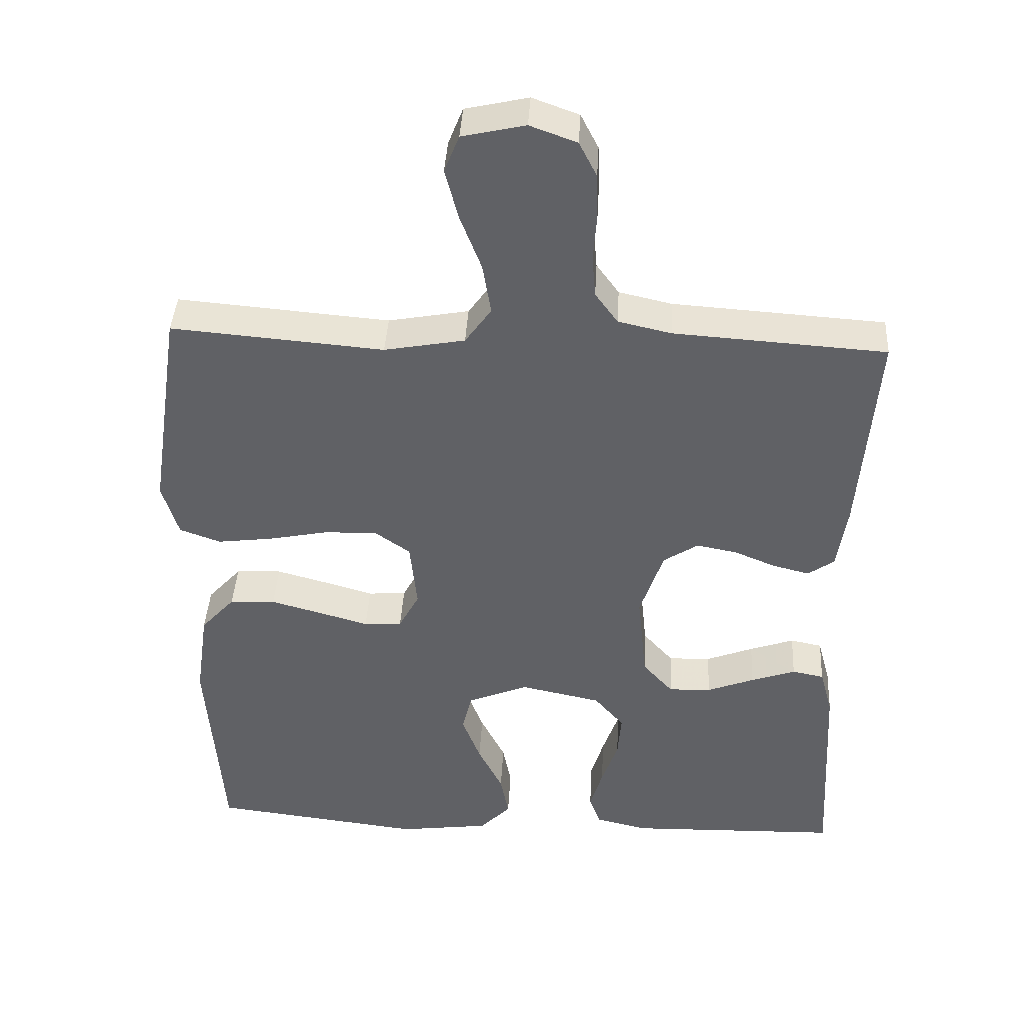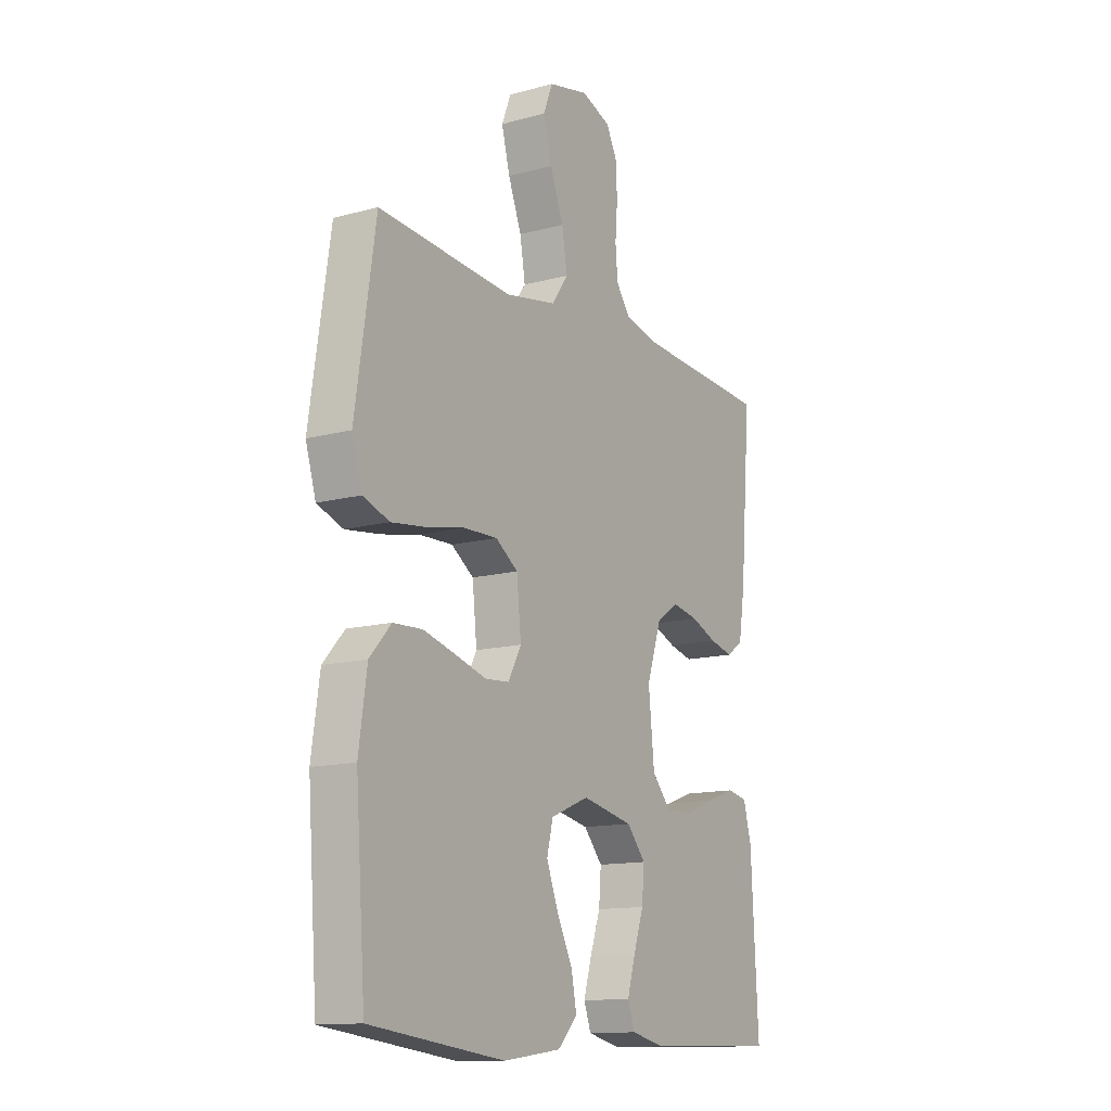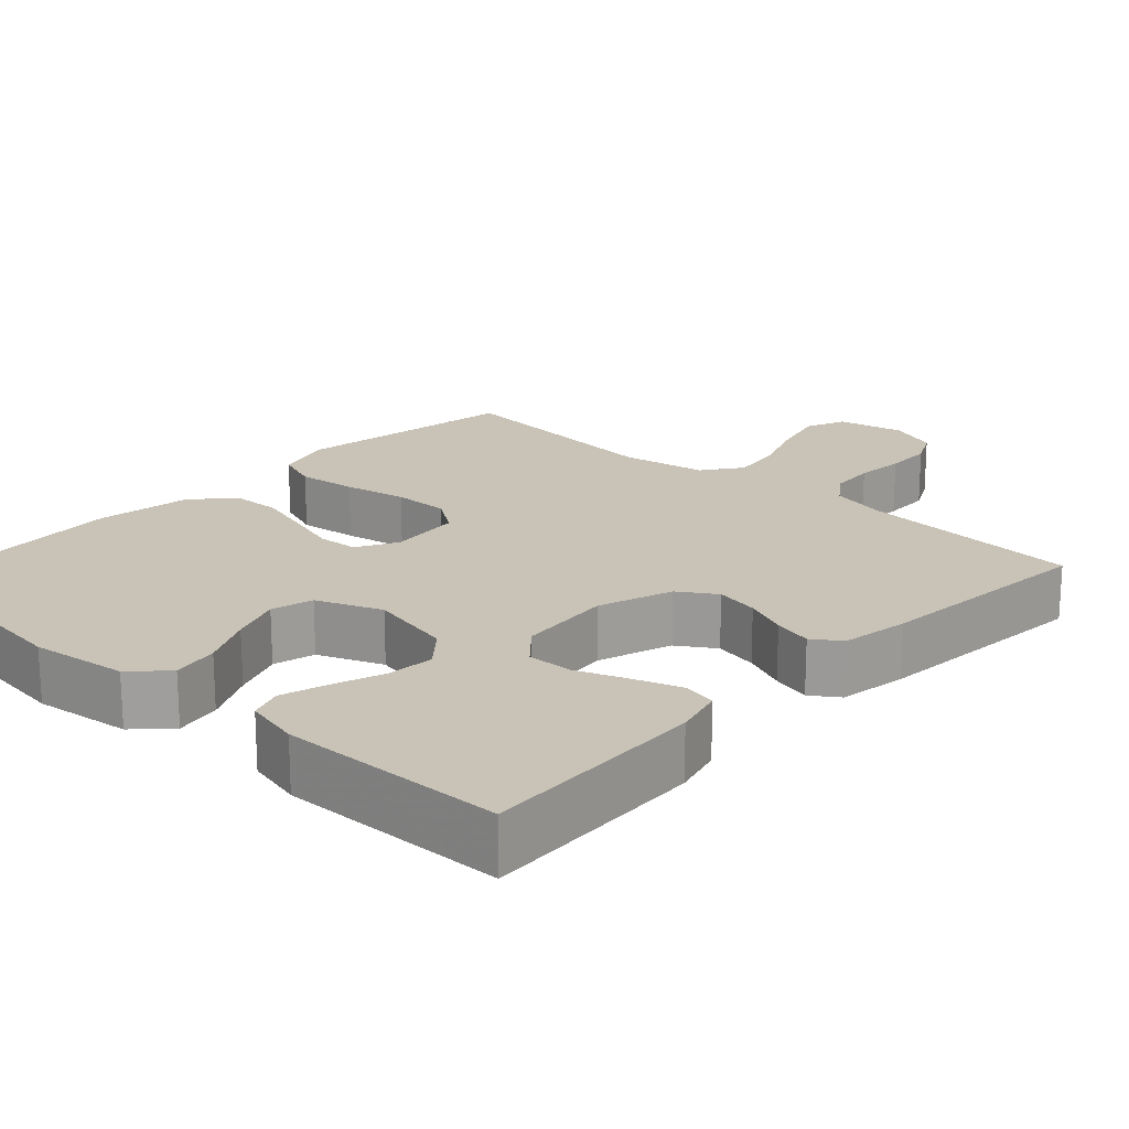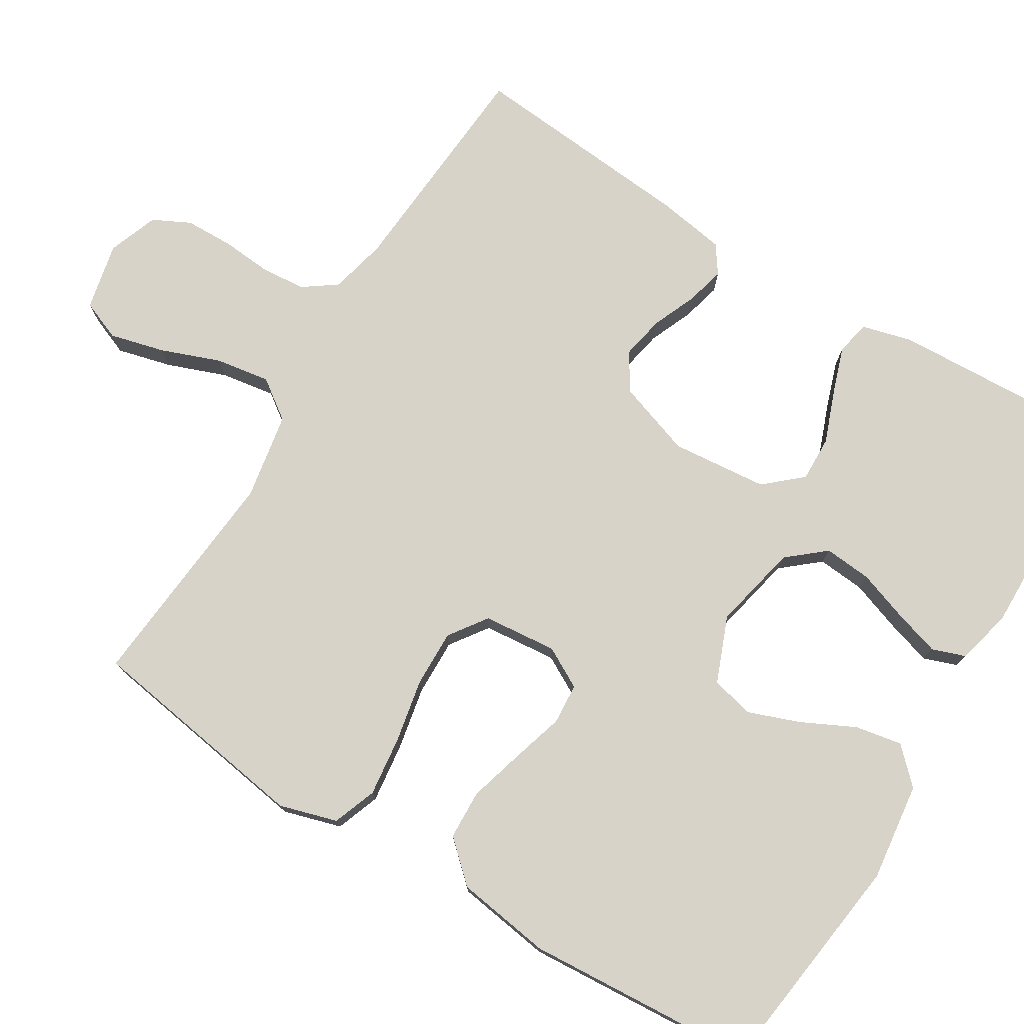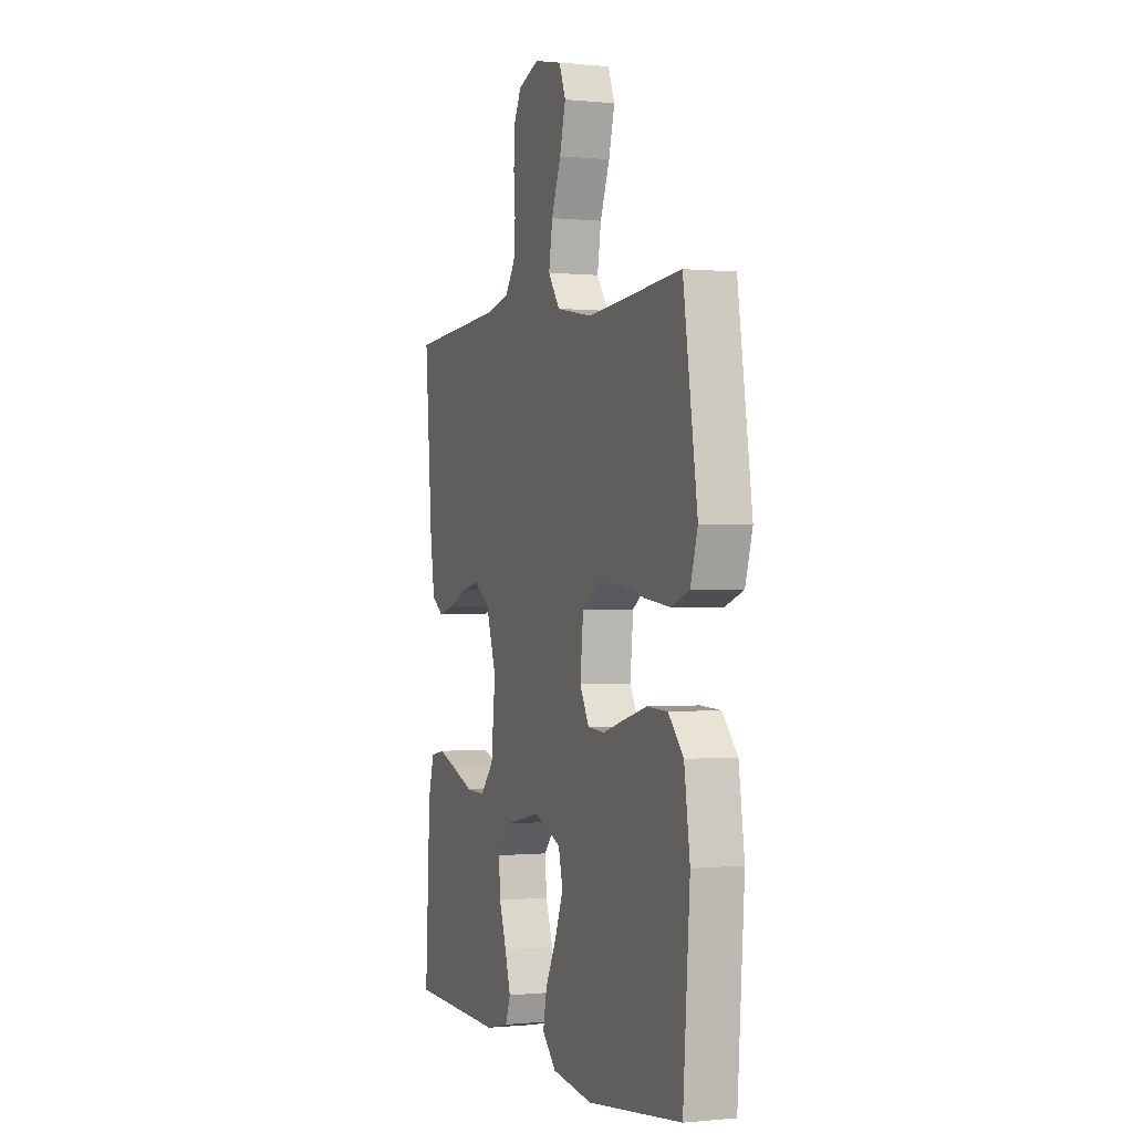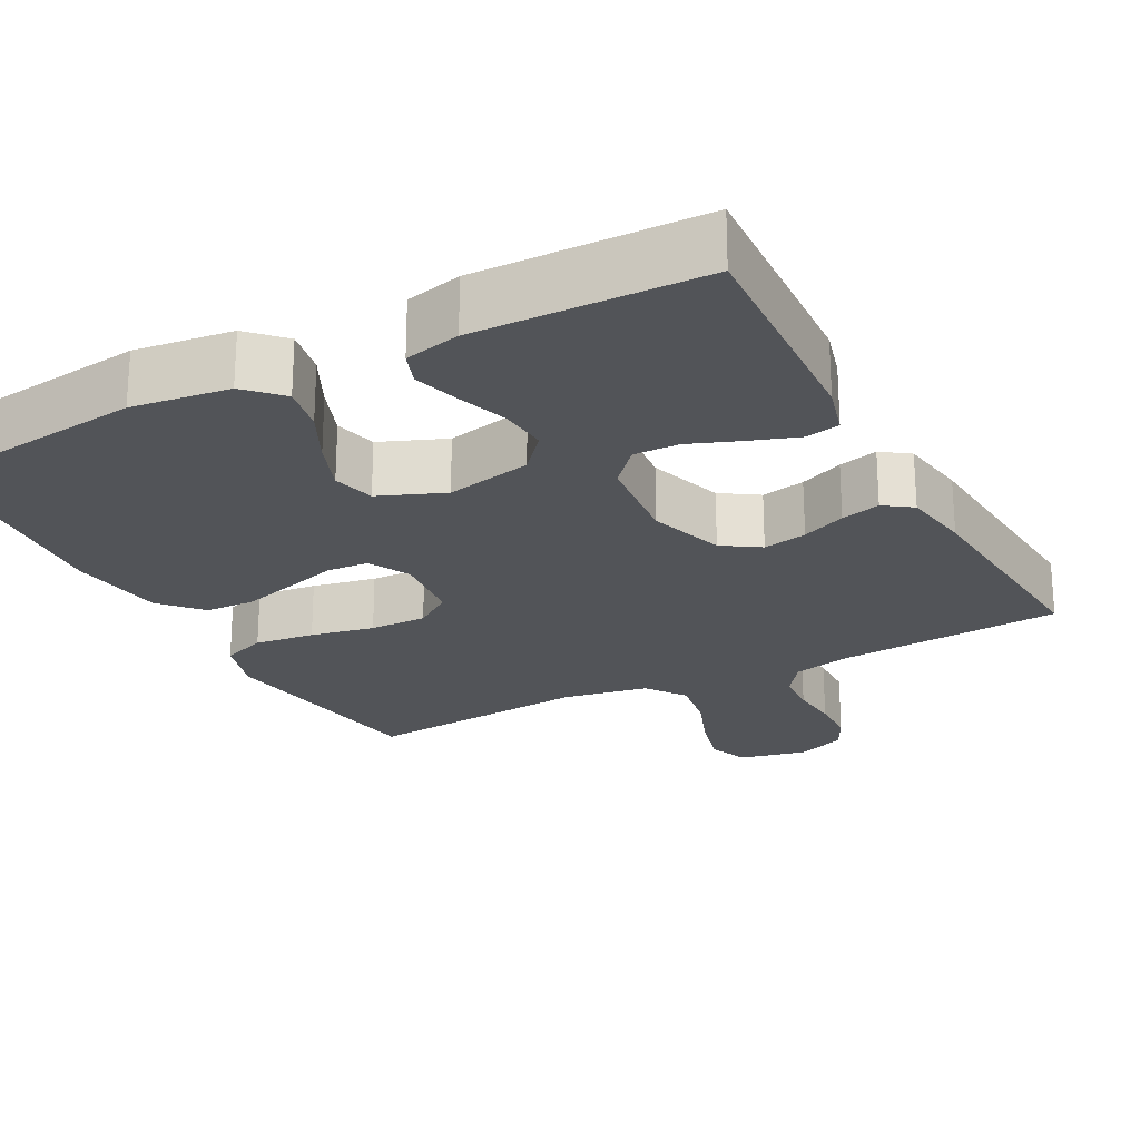
<metadata>
{"format":"obj","ext":"obj","renderer":"f3d","projection":"perspective","resolution":1024,"background":"white","views":[{"elev":40.8,"azim":-176.8,"up":"+Z"},{"elev":-13.2,"azim":121.7,"up":"+Z"},{"elev":19.4,"azim":-136.9,"up":"+Y"},{"elev":76.2,"azim":121.8,"up":"+Y"},{"elev":-0.3,"azim":69.3,"up":"+Z"},{"elev":-23.3,"azim":-152.0,"up":"+Y"}]}
</metadata>
<code>
v 0.5 0.07 0.5
v 0.545 0.07 0.2
v 0.522 0.07 0.124
v 0.464 0.07 0.103
v 0.385 0.07 0.113
v 0.301 0.07 0.13
v 0.226 0.07 0.132
v 0.176 0.07 0.097
v 0.166 0.07 0
v 0.195 0.07 -0.054
v 0.249 0.07 -0.058
v 0.318 0.07 -0.038
v 0.391 0.07 -0.018
v 0.456 0.07 -0.021
v 0.504 0.07 -0.074
v 0.522 0.07 -0.2
v 0.5 0.07 -0.5
v 0.2 0.07 -0.536
v 0.071 0.07 -0.519
v 0.027 0.07 -0.474
v 0.039 0.07 -0.412
v 0.074 0.07 -0.342
v 0.1 0.07 -0.274
v 0.086 0.07 -0.218
v 0 0.07 -0.183
v -0.114 0.07 -0.207
v -0.156 0.07 -0.256
v -0.151 0.07 -0.319
v -0.128 0.07 -0.386
v -0.11 0.07 -0.447
v -0.126 0.07 -0.491
v -0.2 0.07 -0.508
v -0.5 0.07 -0.5
v -0.484 0.07 -0.2
v -0.466 0.07 -0.134
v -0.421 0.07 -0.125
v -0.358 0.07 -0.147
v -0.291 0.07 -0.173
v -0.231 0.07 -0.175
v -0.188 0.07 -0.127
v -0.175 0.07 0
v -0.208 0.07 0.099
v -0.257 0.07 0.131
v -0.315 0.07 0.12
v -0.373 0.07 0.096
v -0.425 0.07 0.083
v -0.462 0.07 0.109
v -0.476 0.07 0.2
v -0.5 0.07 0.5
v -0.2 0.07 0.52
v -0.125 0.07 0.537
v -0.093 0.07 0.581
v -0.088 0.07 0.641
v -0.093 0.07 0.707
v -0.091 0.07 0.77
v -0.066 0.07 0.819
v 0 0.07 0.843
v 0.089 0.07 0.823
v 0.11 0.07 0.77
v 0.091 0.07 0.698
v 0.061 0.07 0.62
v 0.049 0.07 0.548
v 0.086 0.07 0.496
v 0.2 0.07 0.475
v 0.5 0 0.5
v 0.545 0 0.2
v 0.522 0 0.124
v 0.464 0 0.103
v 0.385 0 0.113
v 0.301 0 0.13
v 0.226 0 0.132
v 0.176 0 0.097
v 0.166 0 0
v 0.195 0 -0.054
v 0.249 0 -0.058
v 0.318 0 -0.038
v 0.391 0 -0.018
v 0.456 0 -0.021
v 0.504 0 -0.074
v 0.522 0 -0.2
v 0.5 0 -0.5
v 0.2 0 -0.536
v 0.071 0 -0.519
v 0.027 0 -0.474
v 0.039 0 -0.412
v 0.074 0 -0.342
v 0.1 0 -0.274
v 0.086 0 -0.218
v 0 0 -0.183
v -0.114 0 -0.207
v -0.156 0 -0.256
v -0.151 0 -0.319
v -0.128 0 -0.386
v -0.11 0 -0.447
v -0.126 0 -0.491
v -0.2 0 -0.508
v -0.5 0 -0.5
v -0.484 0 -0.2
v -0.466 0 -0.134
v -0.421 0 -0.125
v -0.358 0 -0.147
v -0.291 0 -0.173
v -0.231 0 -0.175
v -0.188 0 -0.127
v -0.175 0 0
v -0.208 0 0.099
v -0.257 0 0.131
v -0.315 0 0.12
v -0.373 0 0.096
v -0.425 0 0.083
v -0.462 0 0.109
v -0.476 0 0.2
v -0.5 0 0.5
v -0.2 0 0.52
v -0.125 0 0.537
v -0.093 0 0.581
v -0.088 0 0.641
v -0.093 0 0.707
v -0.091 0 0.77
v -0.066 0 0.819
v 0 0 0.843
v 0.089 0 0.823
v 0.11 0 0.77
v 0.091 0 0.698
v 0.061 0 0.62
v 0.049 0 0.548
v 0.086 0 0.496
v 0.2 0 0.475
f 58 59 60 61
f 58 61 62
f 57 58 62
f 56 57 62
f 53 54 55 56
f 52 53 56 62
f 51 52 62 63
f 47 48 49 50
f 47 50 51 63
f 44 45 46 47
f 43 44 47 63
f 35 36 37 38
f 33 34 35 38
f 33 38 39
f 32 33 39 40
f 28 29 30 31
f 28 31 32 40
f 19 20 21 22
f 19 22 23
f 18 19 23
f 17 18 23 24
f 15 16 17 24
f 11 12 13 14
f 11 14 15 24
f 3 4 5 6
f 1 2 3 6
f 64 1 6 7
f 42 43 63 64
f 41 42 64 7
f 40 41 7 8
f 27 28 40
f 26 27 40
f 25 26 40 8
f 10 11 24 25
f 9 10 25
f 8 9 25
f 125 124 123 122
f 126 125 122
f 126 122 121
f 126 121 120
f 120 119 118 117
f 126 120 117 116
f 127 126 116 115
f 114 113 112 111
f 127 115 114 111
f 111 110 109 108
f 127 111 108 107
f 102 101 100 99
f 102 99 98 97
f 103 102 97
f 104 103 97 96
f 95 94 93 92
f 104 96 95 92
f 86 85 84 83
f 87 86 83
f 87 83 82
f 88 87 82 81
f 88 81 80 79
f 78 77 76 75
f 88 79 78 75
f 70 69 68 67
f 70 67 66 65
f 71 70 65 128
f 128 127 107 106
f 71 128 106 105
f 72 71 105 104
f 104 92 91
f 104 91 90
f 72 104 90 89
f 89 88 75 74
f 89 74 73
f 89 73 72
f 1 65 66 2
f 2 66 67 3
f 3 67 68 4
f 4 68 69 5
f 5 69 70 6
f 6 70 71 7
f 7 71 72 8
f 8 72 73 9
f 9 73 74 10
f 10 74 75 11
f 11 75 76 12
f 12 76 77 13
f 13 77 78 14
f 14 78 79 15
f 15 79 80 16
f 16 80 81 17
f 17 81 82 18
f 18 82 83 19
f 19 83 84 20
f 20 84 85 21
f 21 85 86 22
f 22 86 87 23
f 23 87 88 24
f 24 88 89 25
f 25 89 90 26
f 26 90 91 27
f 27 91 92 28
f 28 92 93 29
f 29 93 94 30
f 30 94 95 31
f 31 95 96 32
f 32 96 97 33
f 33 97 98 34
f 34 98 99 35
f 35 99 100 36
f 36 100 101 37
f 37 101 102 38
f 38 102 103 39
f 39 103 104 40
f 40 104 105 41
f 41 105 106 42
f 42 106 107 43
f 43 107 108 44
f 44 108 109 45
f 45 109 110 46
f 46 110 111 47
f 47 111 112 48
f 48 112 113 49
f 49 113 114 50
f 50 114 115 51
f 51 115 116 52
f 52 116 117 53
f 53 117 118 54
f 54 118 119 55
f 55 119 120 56
f 56 120 121 57
f 57 121 122 58
f 58 122 123 59
f 59 123 124 60
f 60 124 125 61
f 61 125 126 62
f 62 126 127 63
f 63 127 128 64
f 64 128 65 1

</code>
